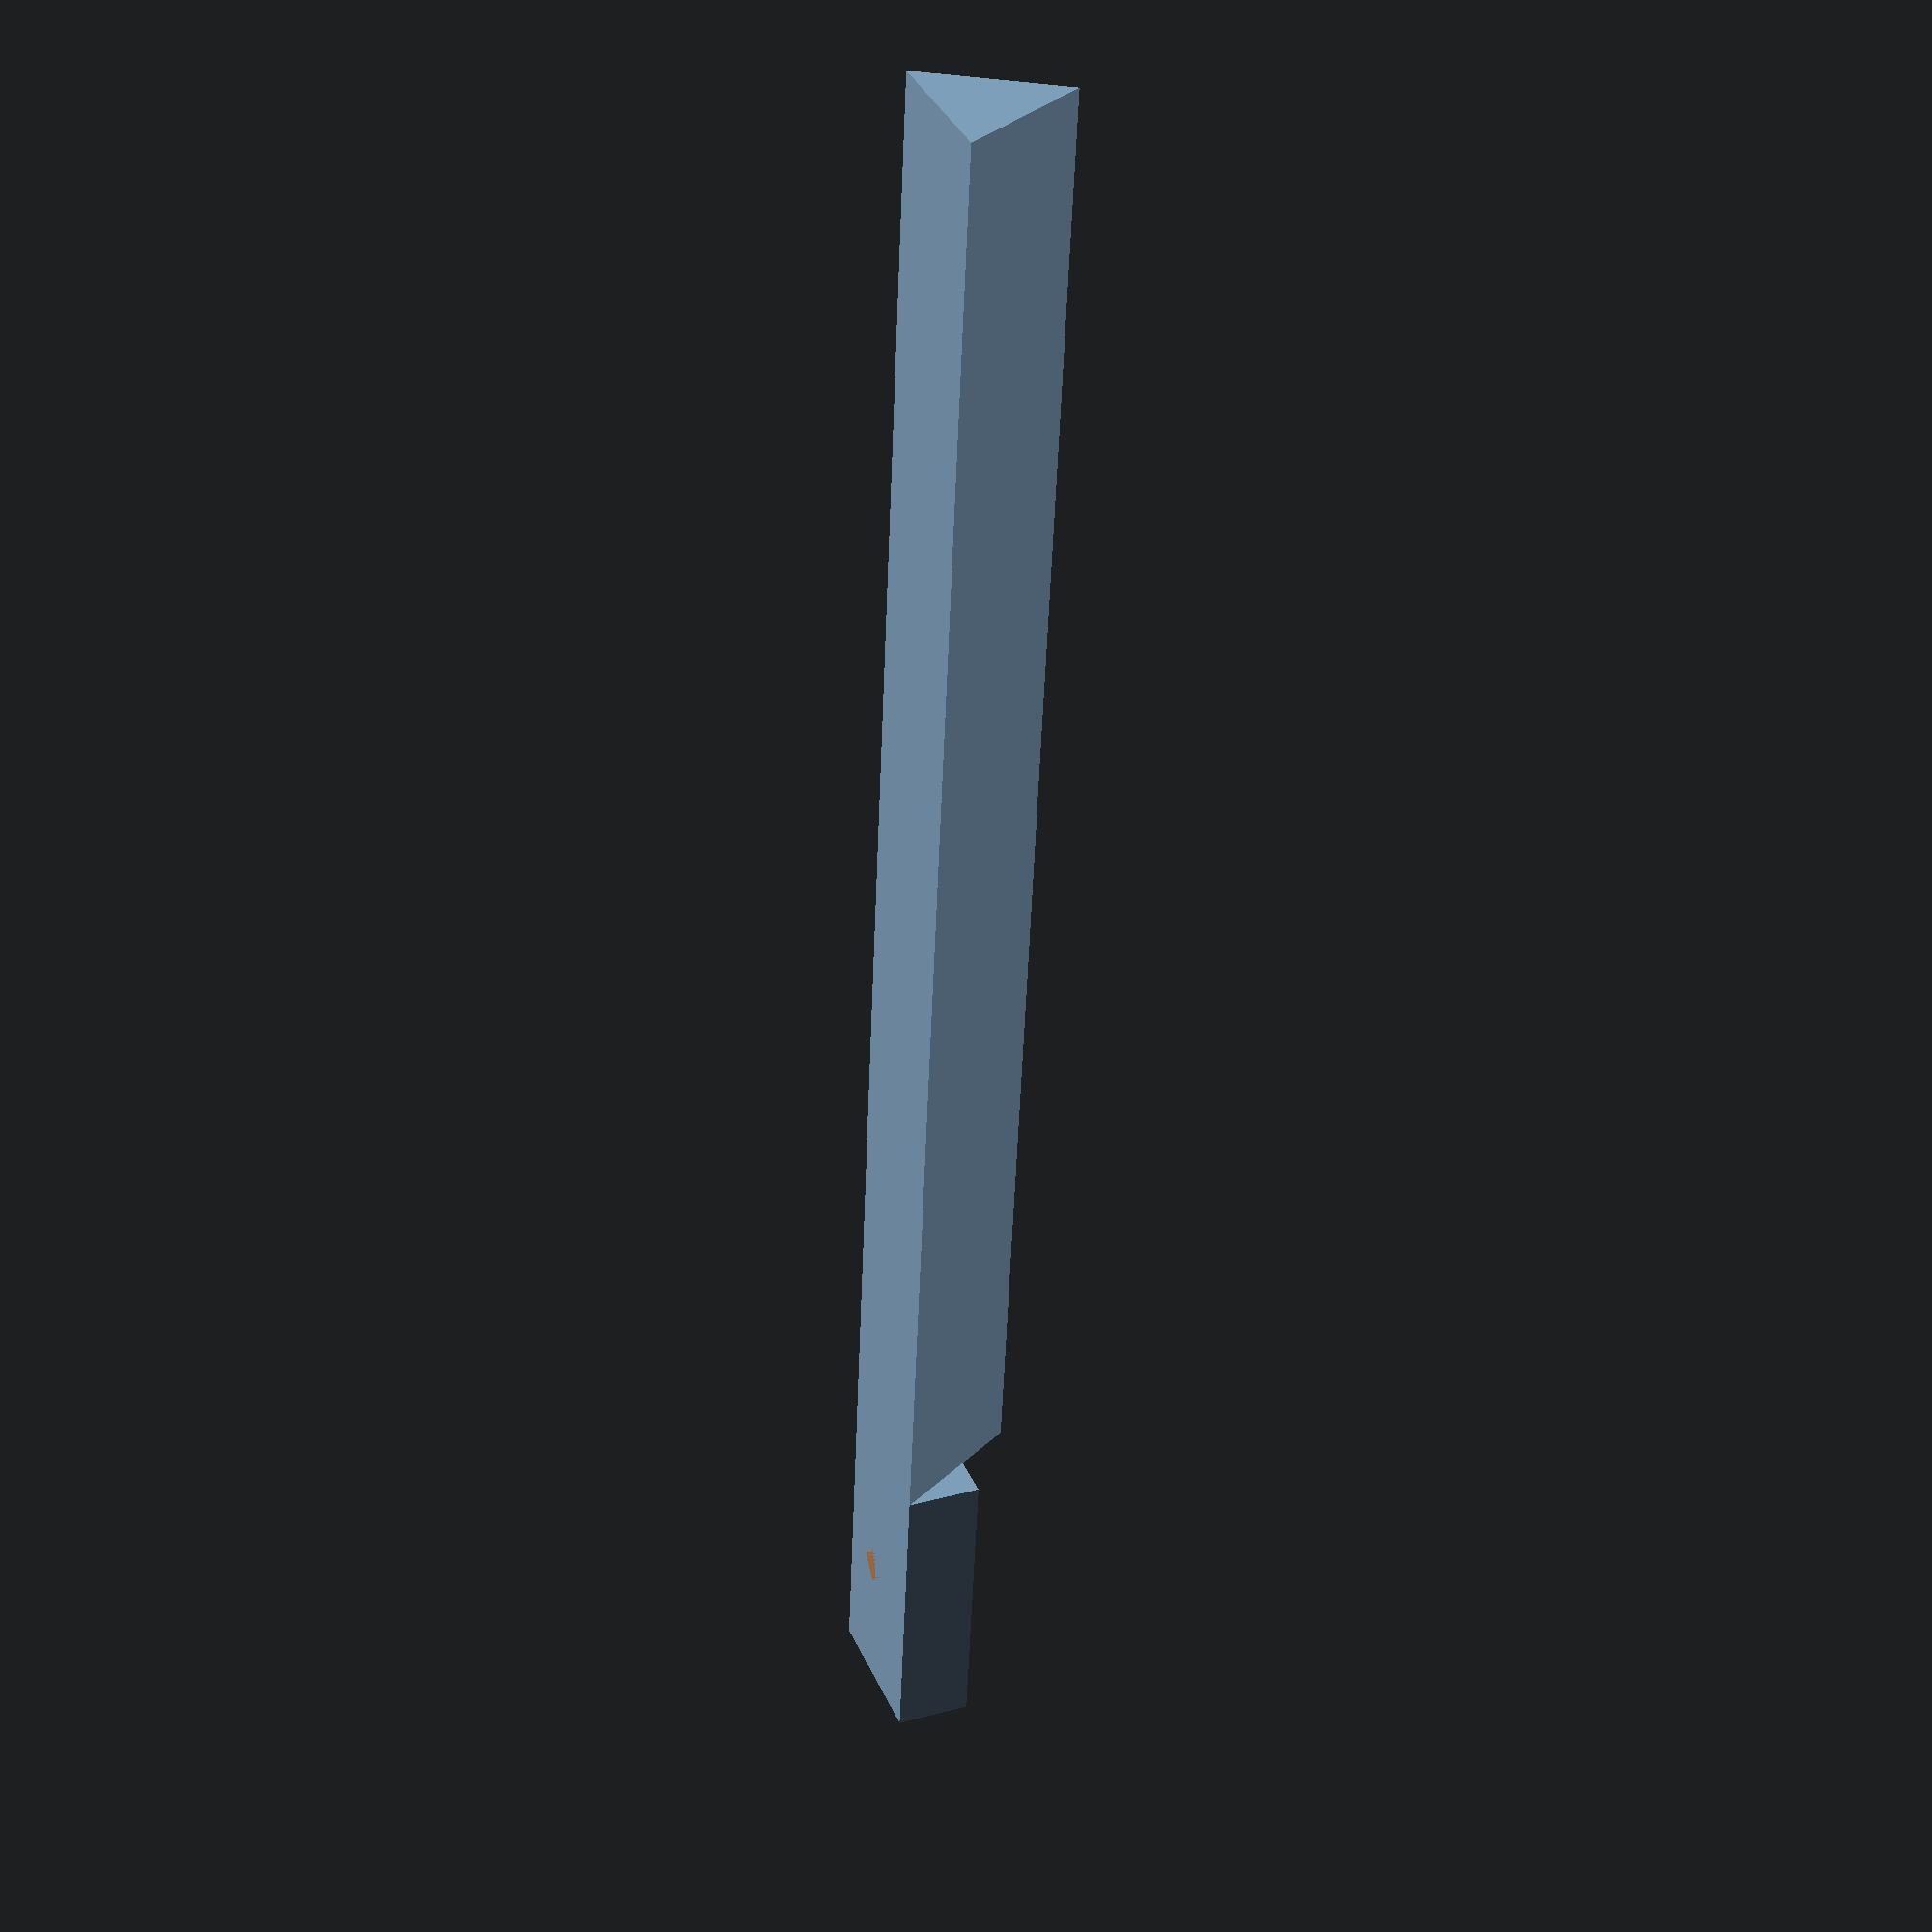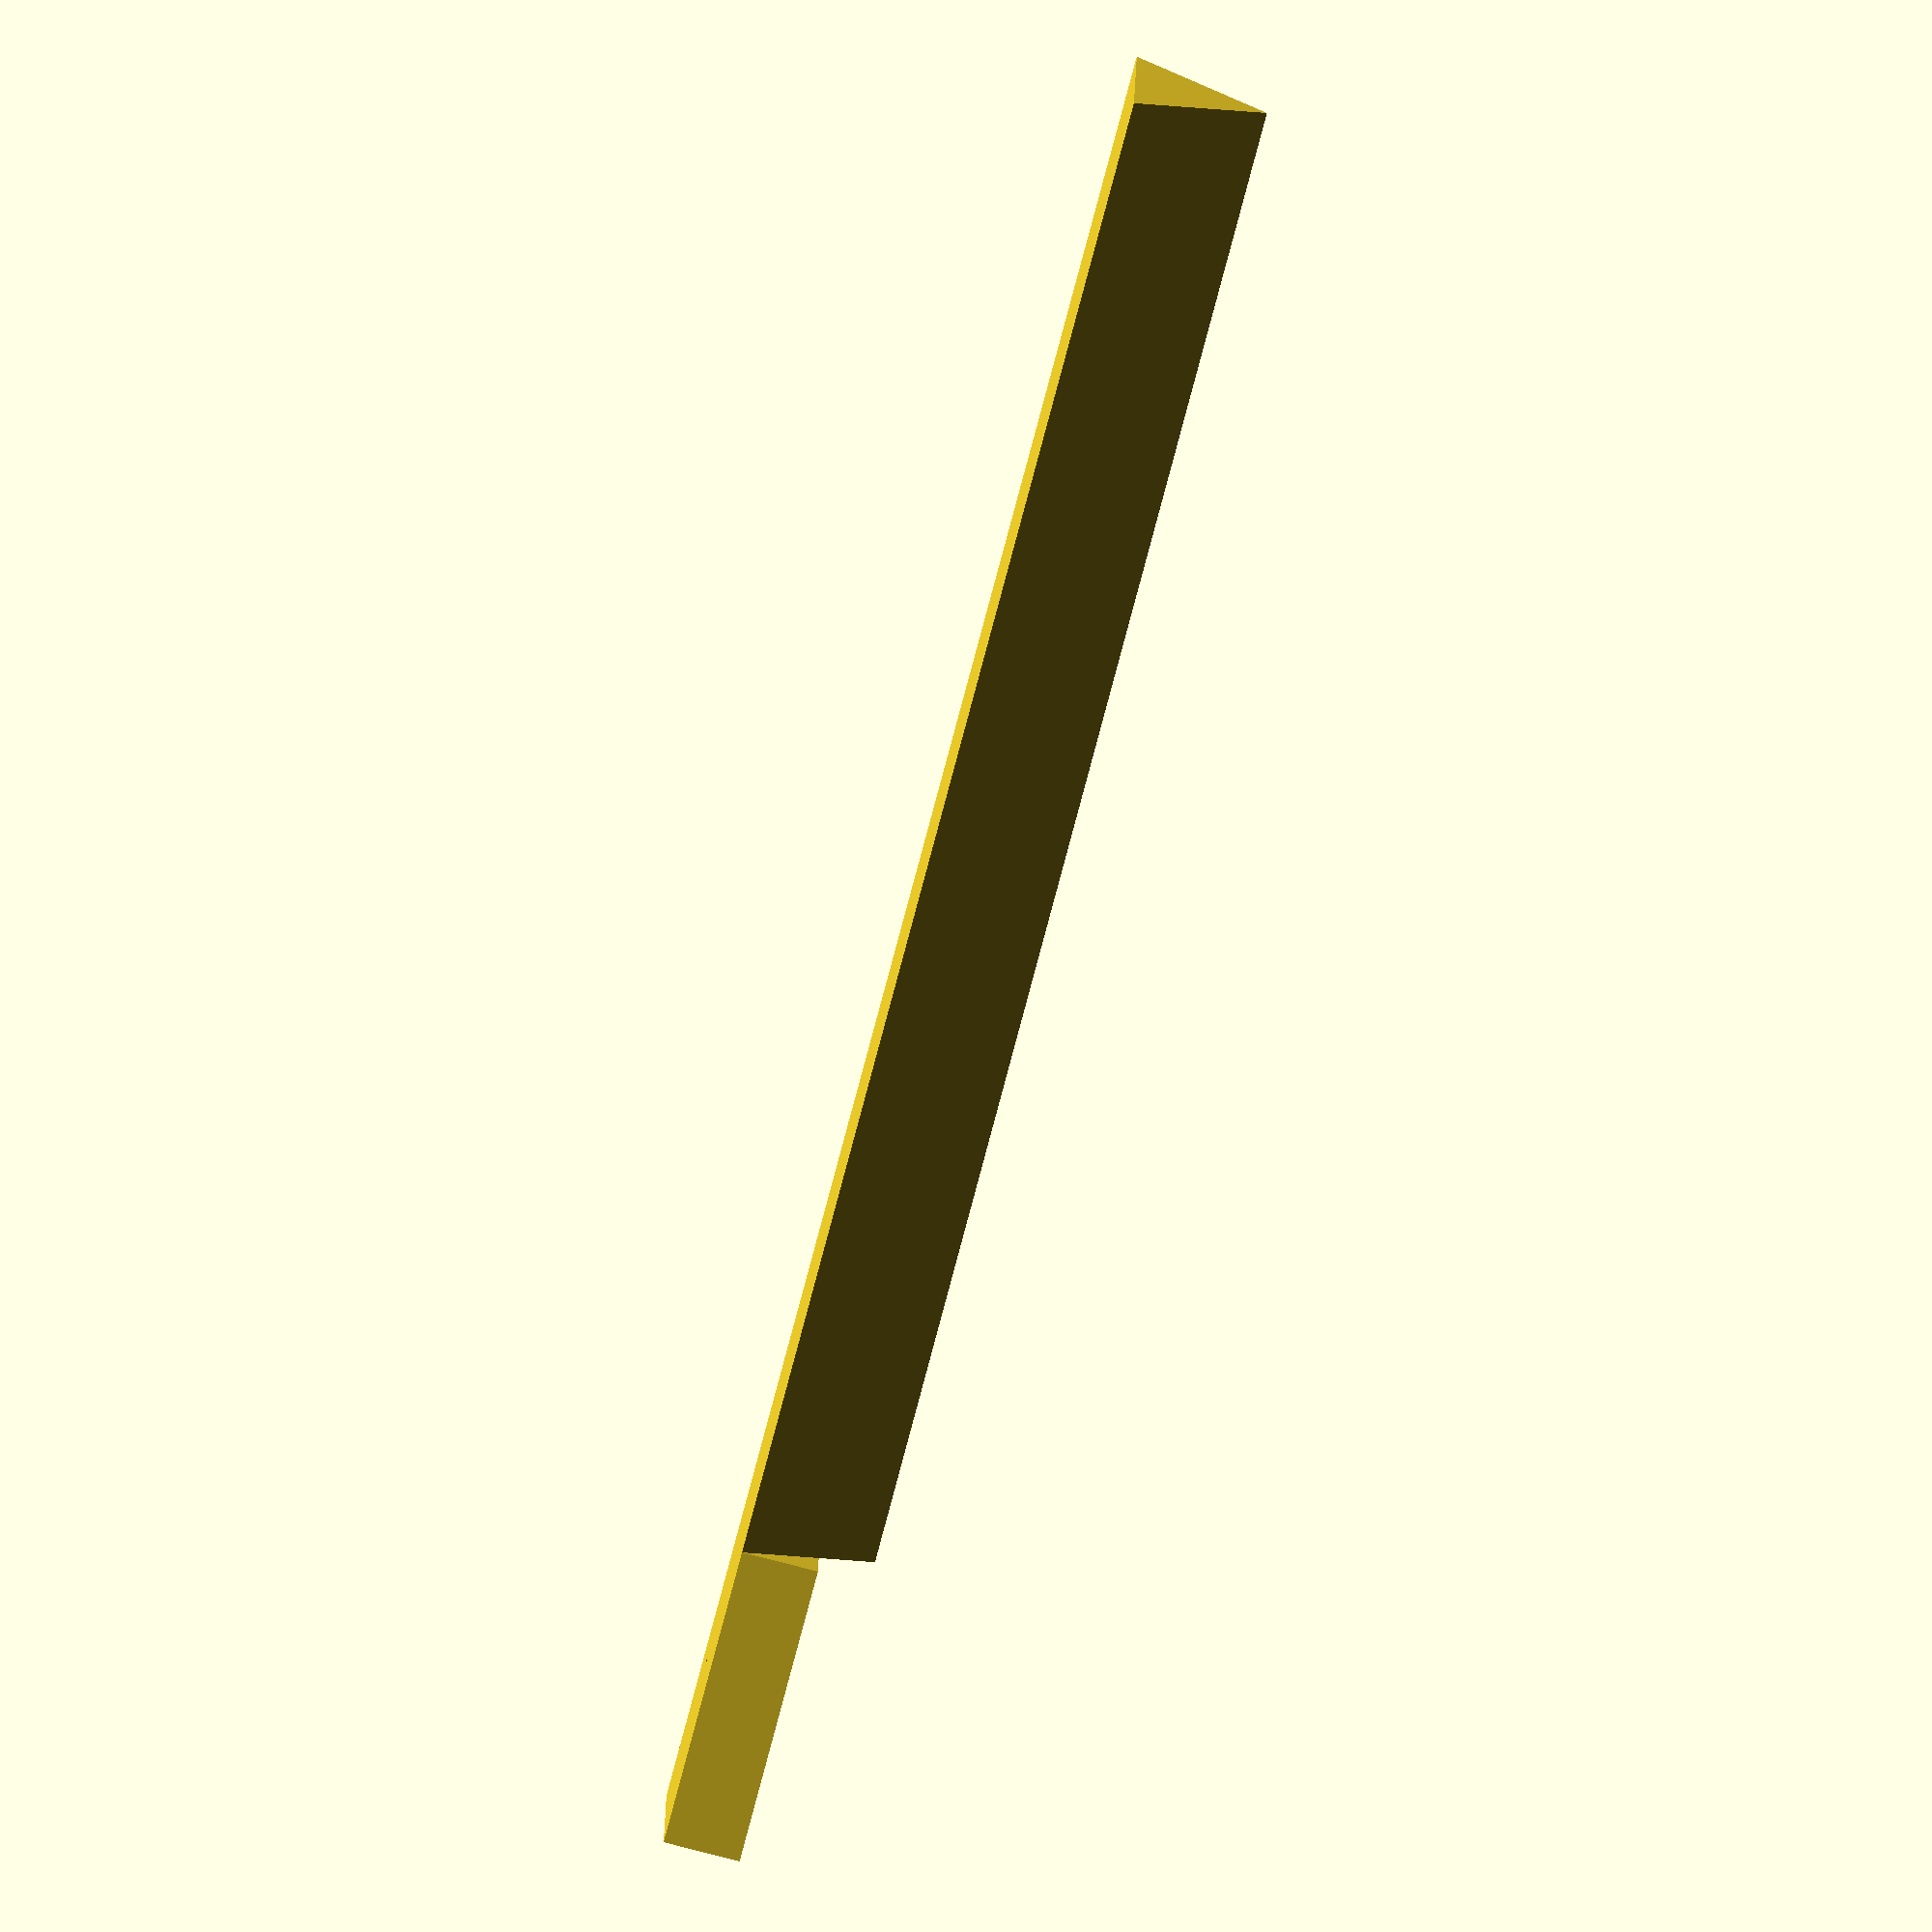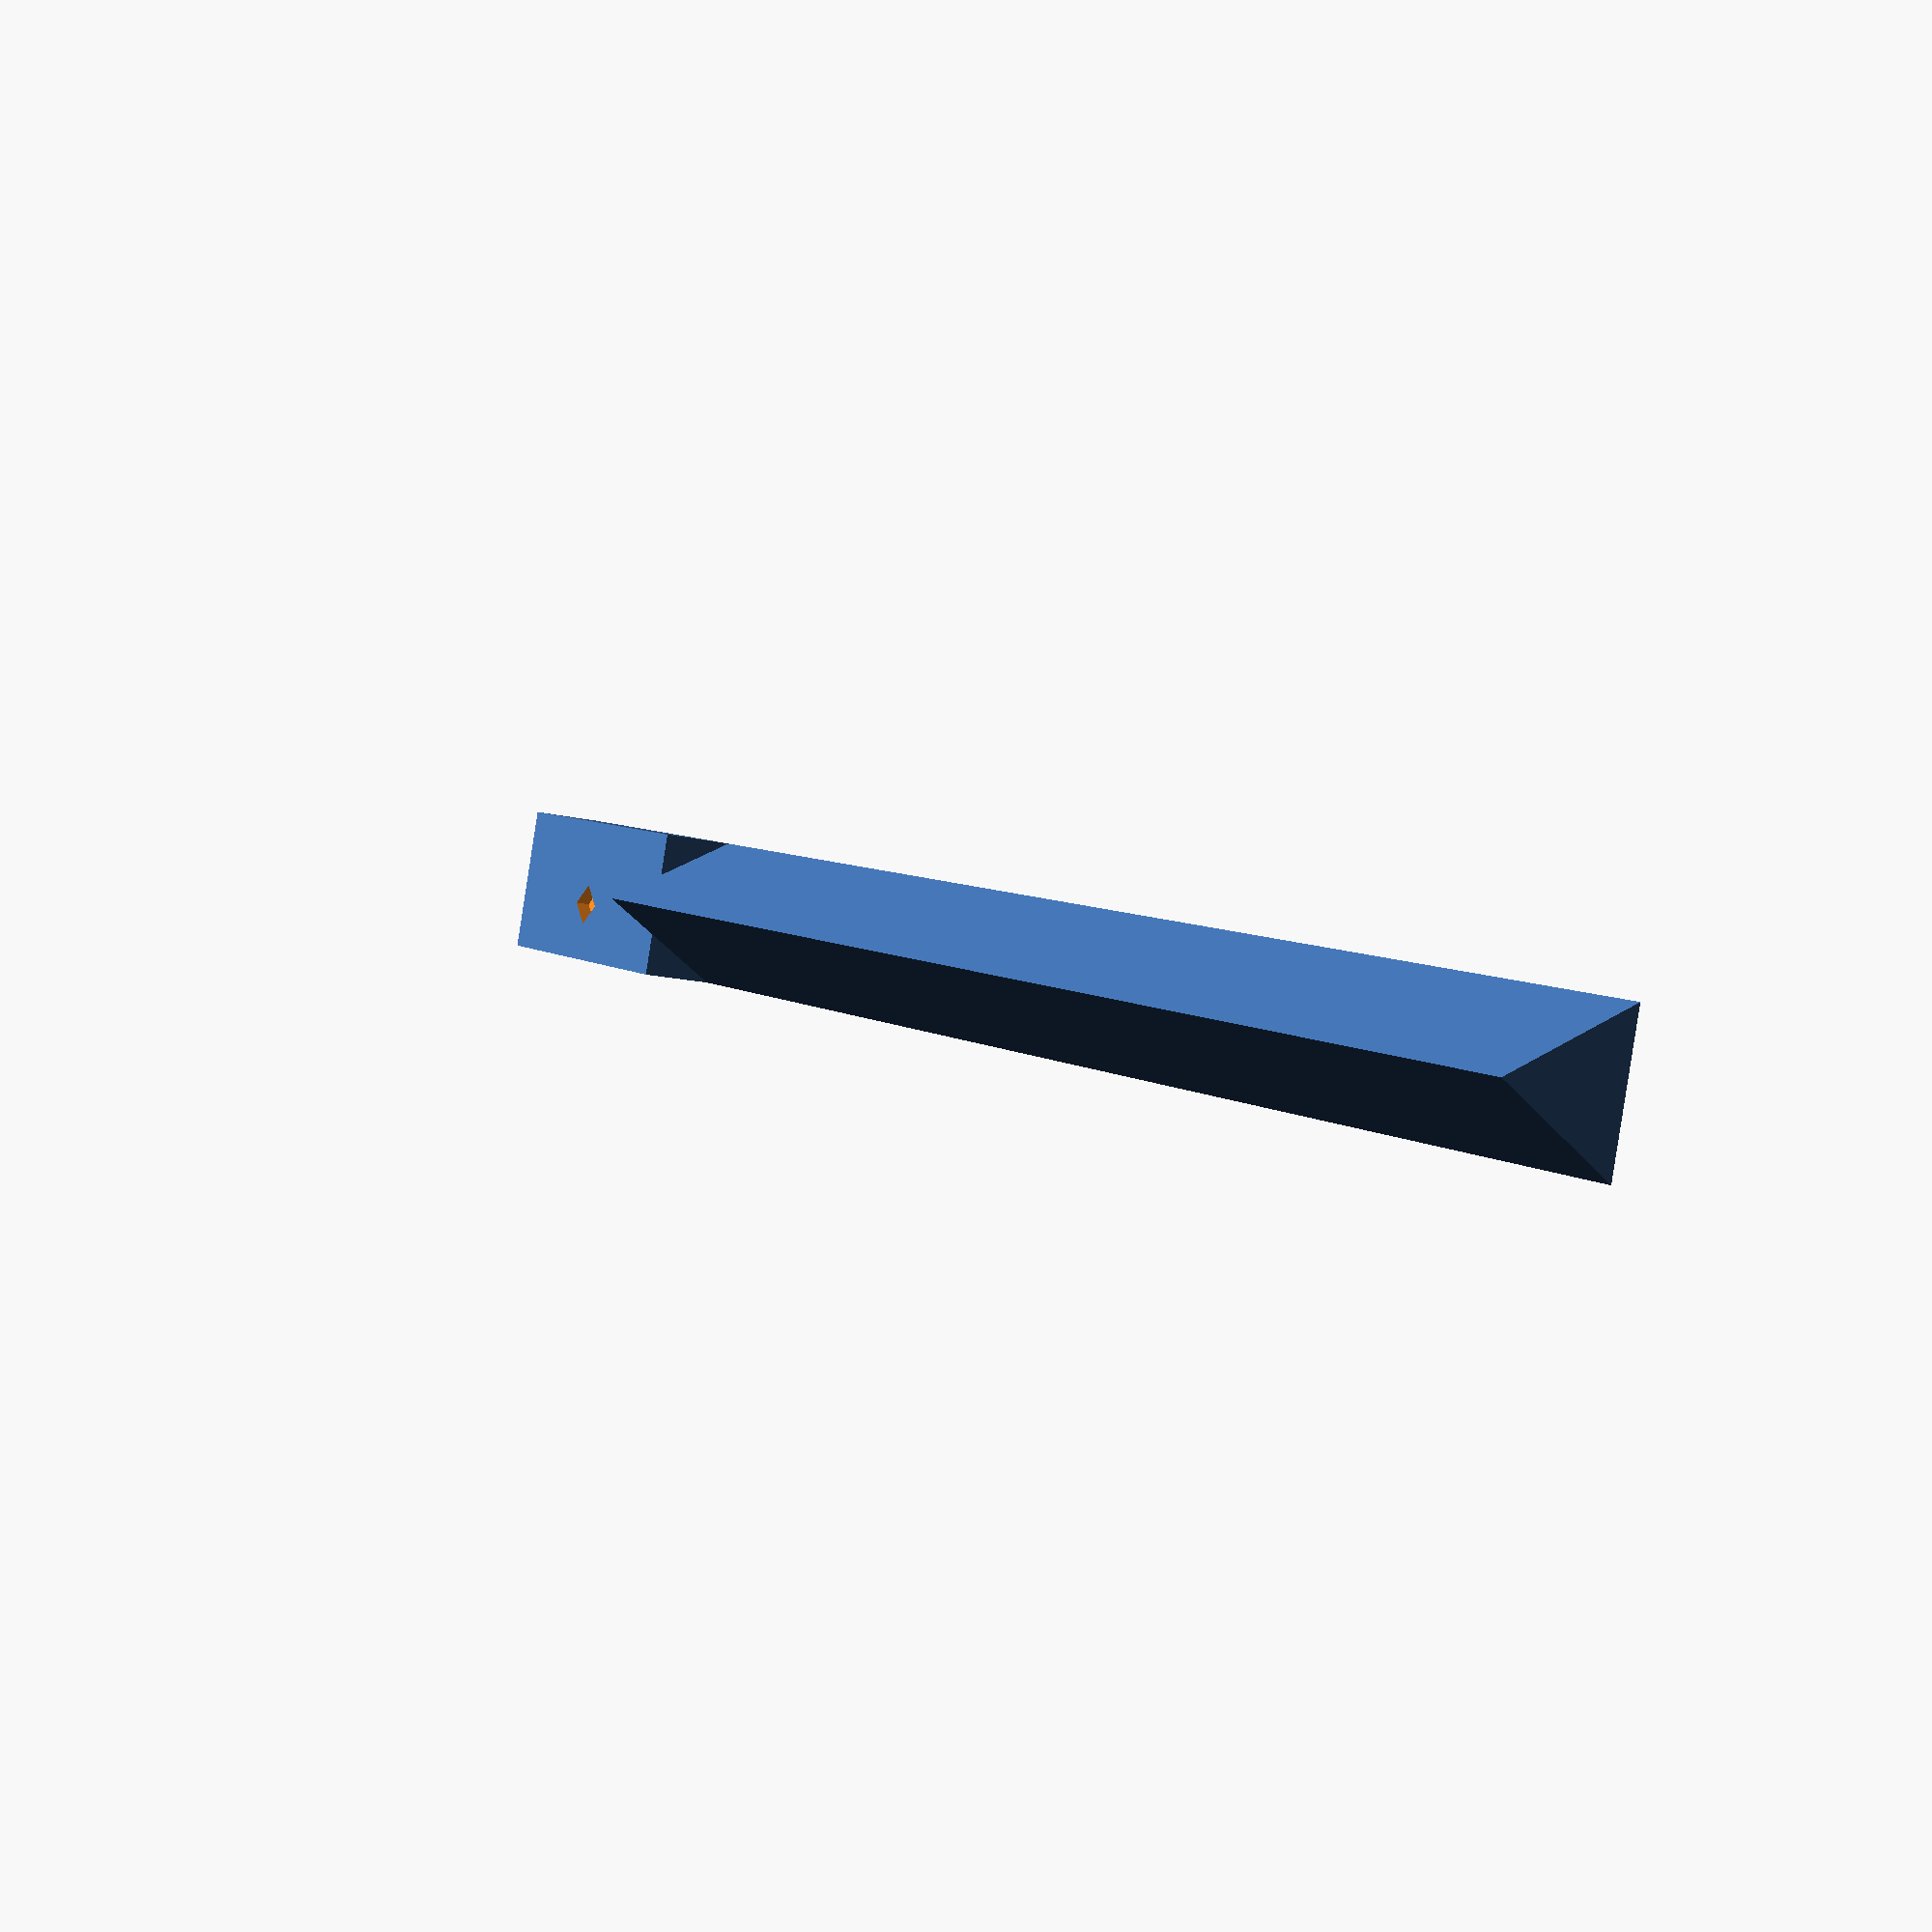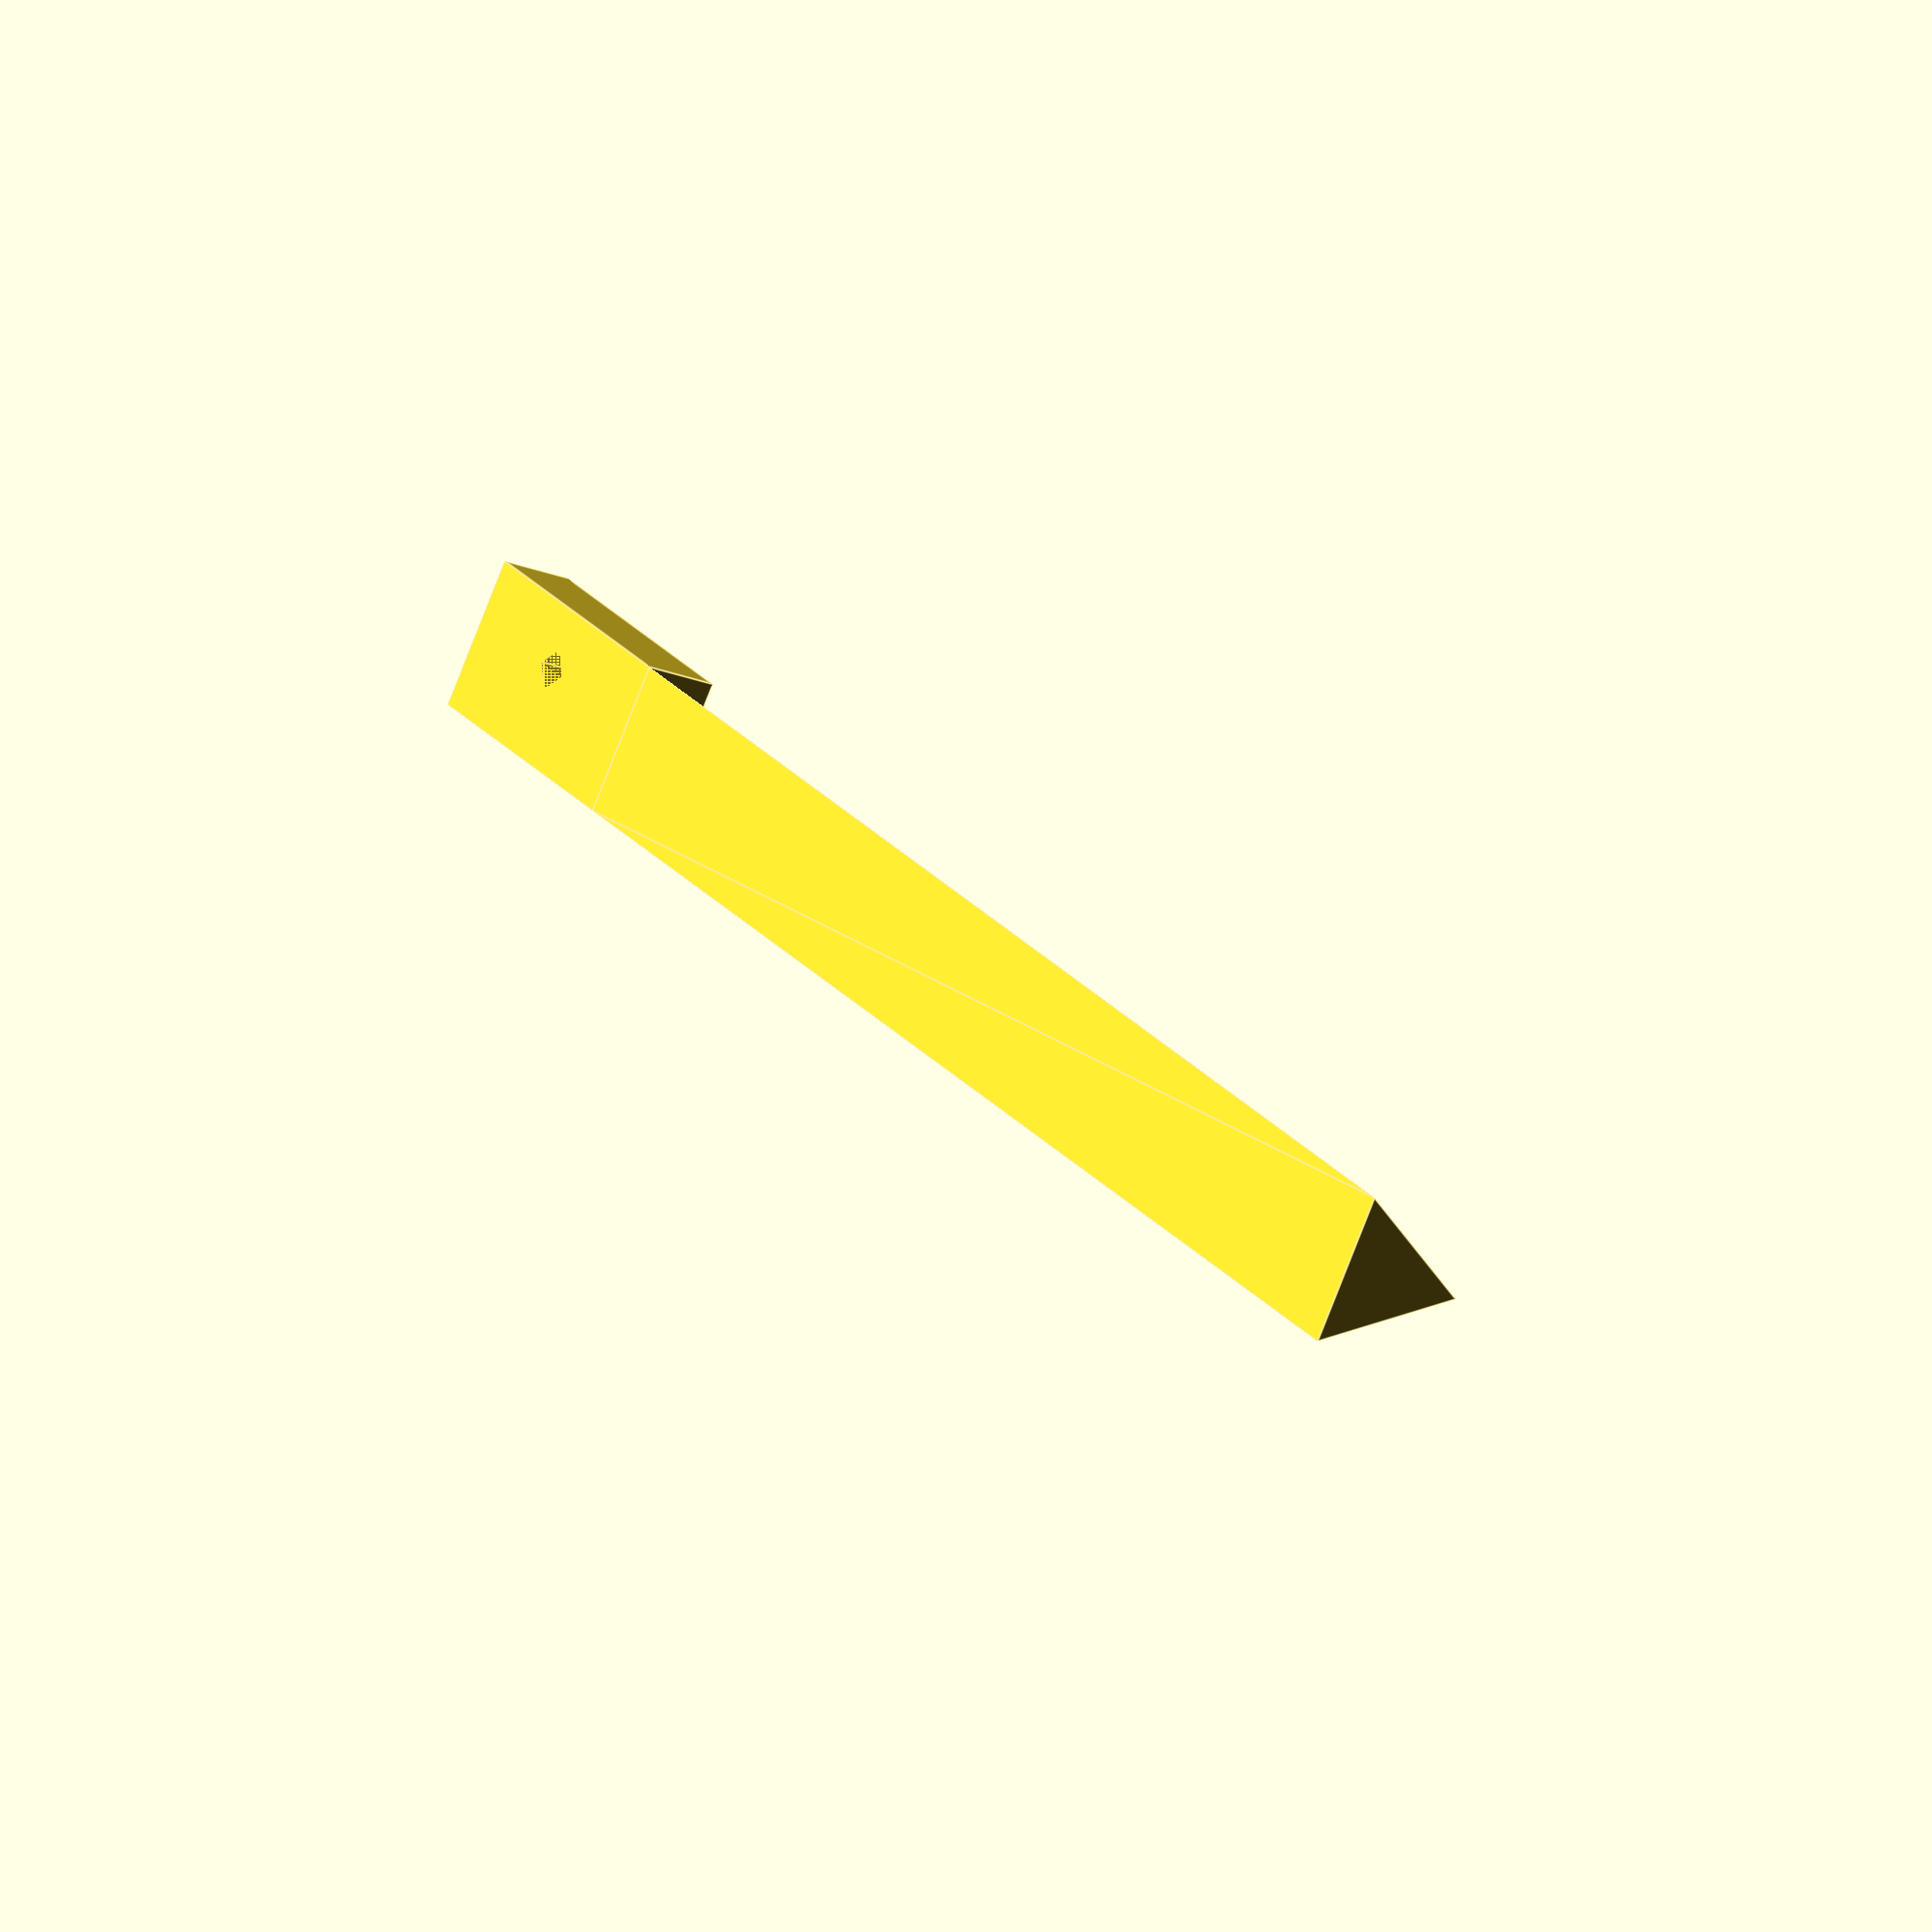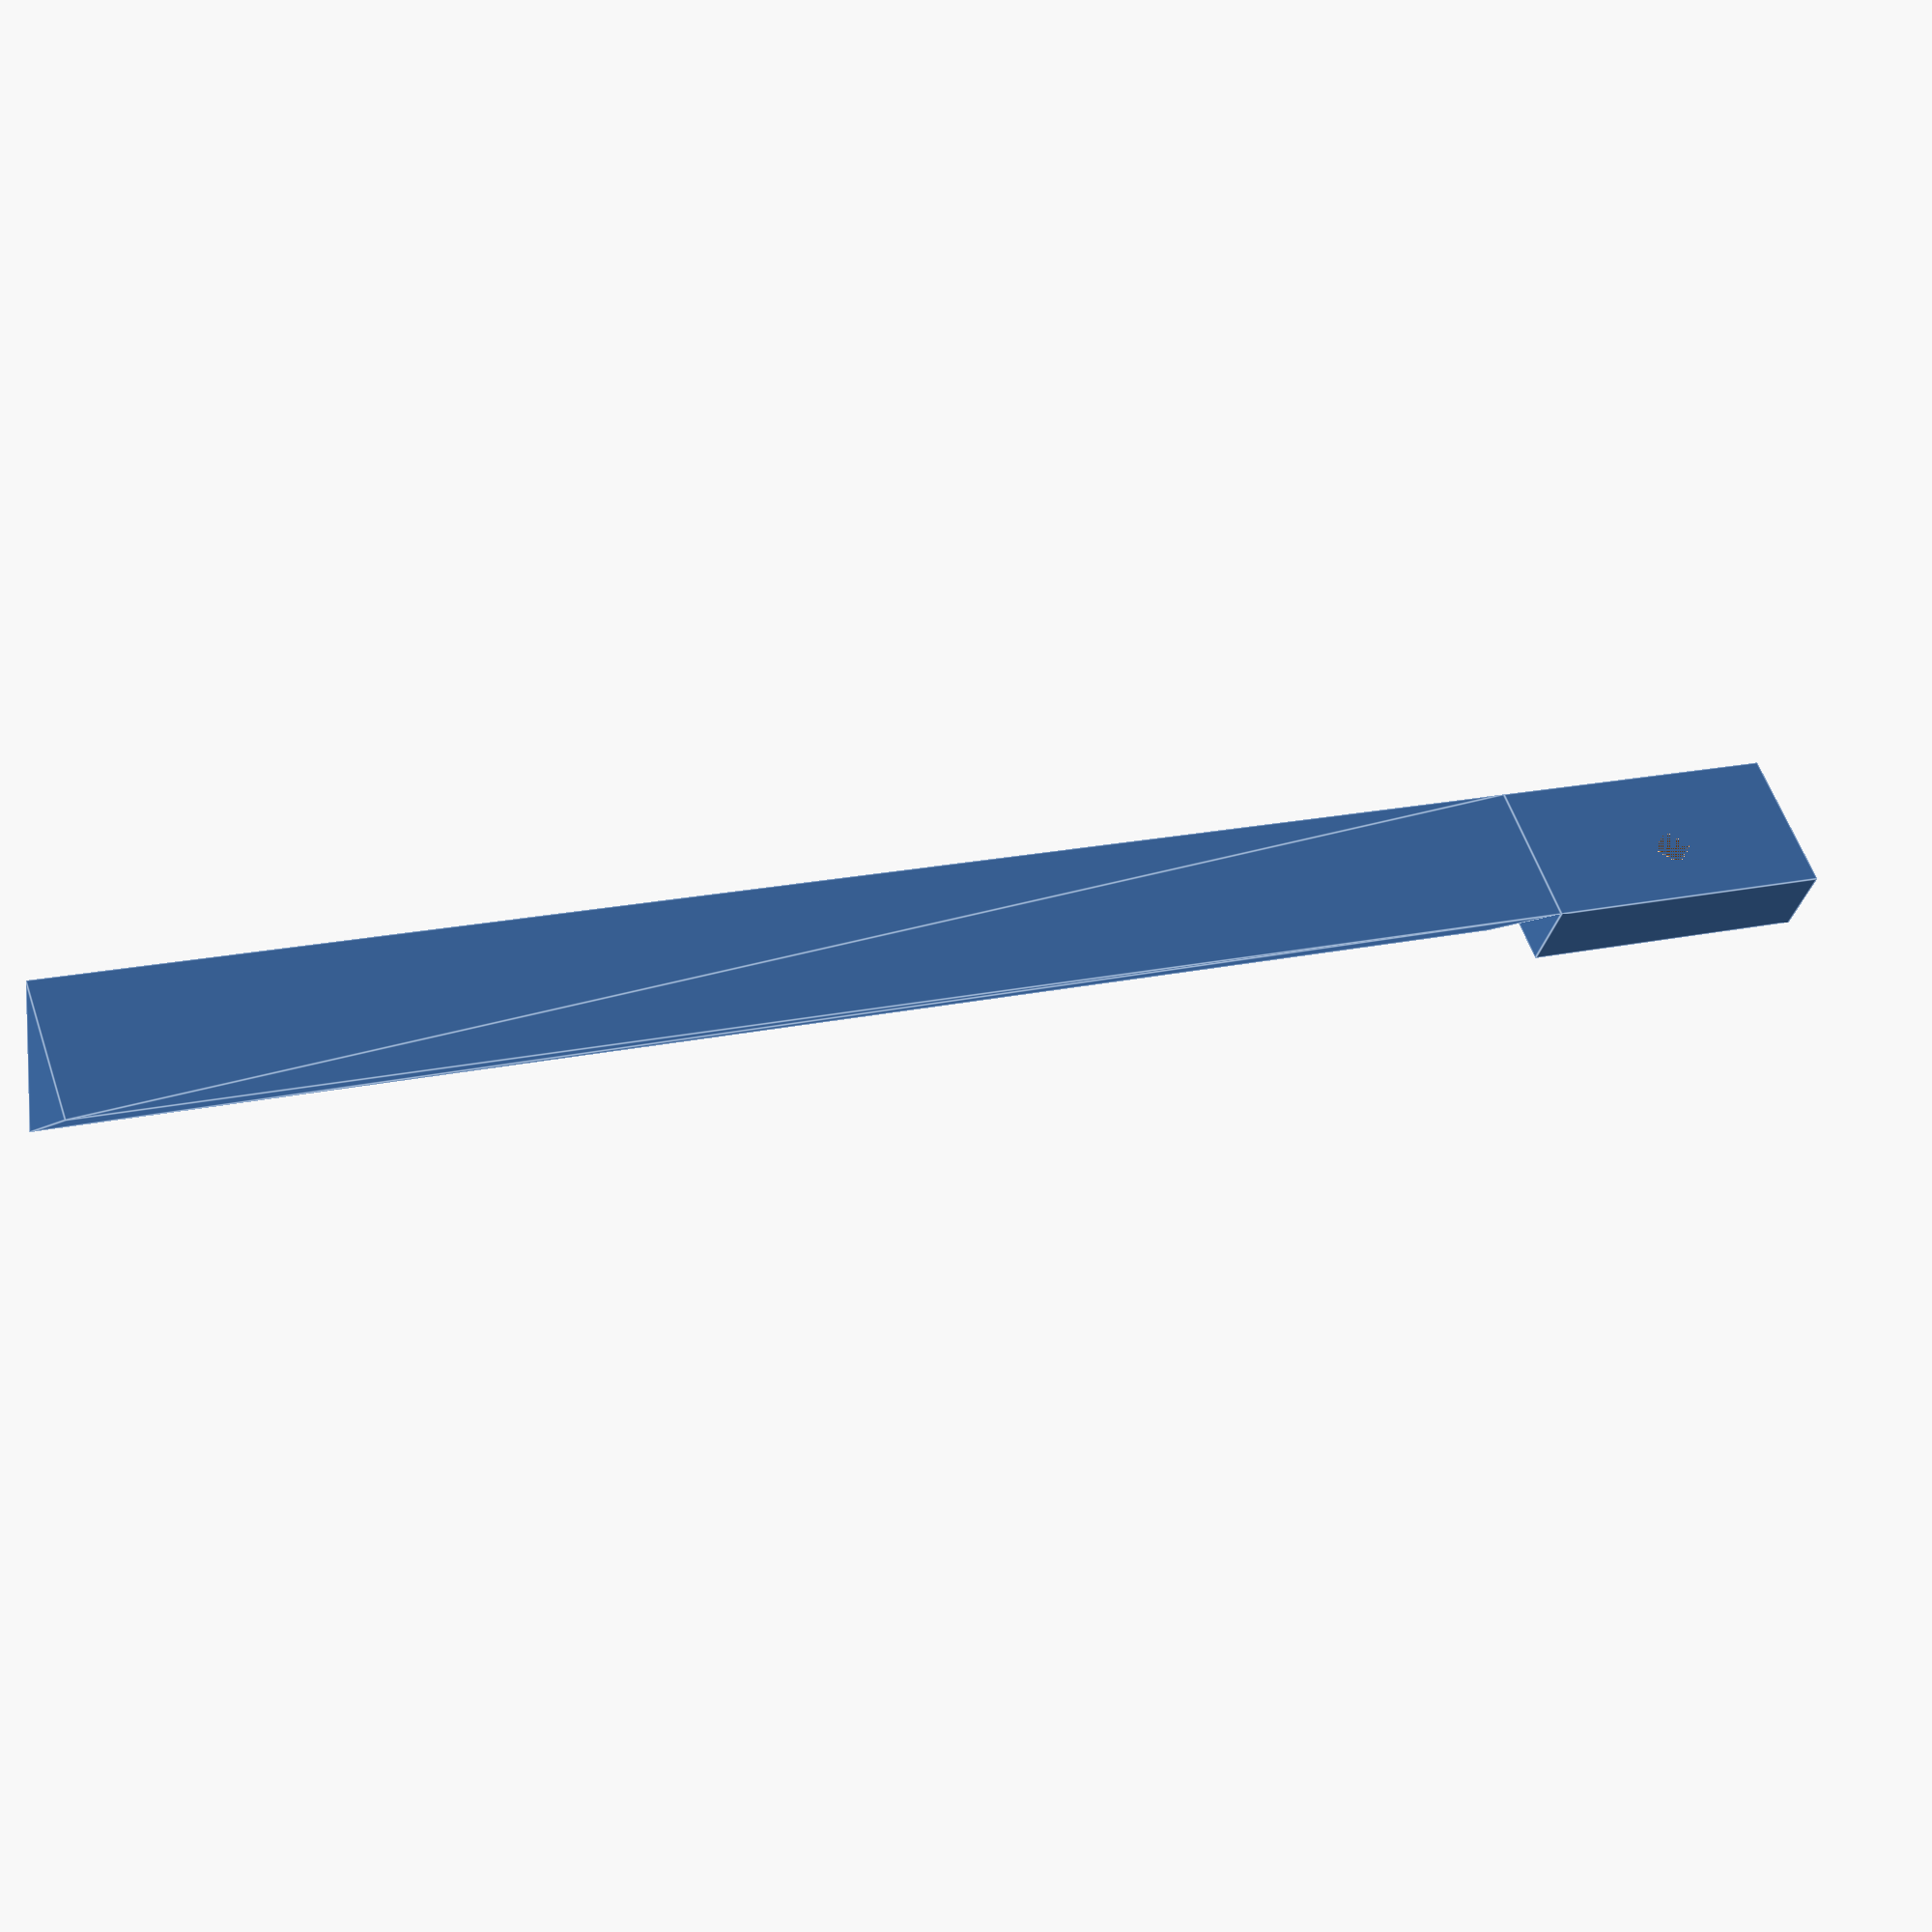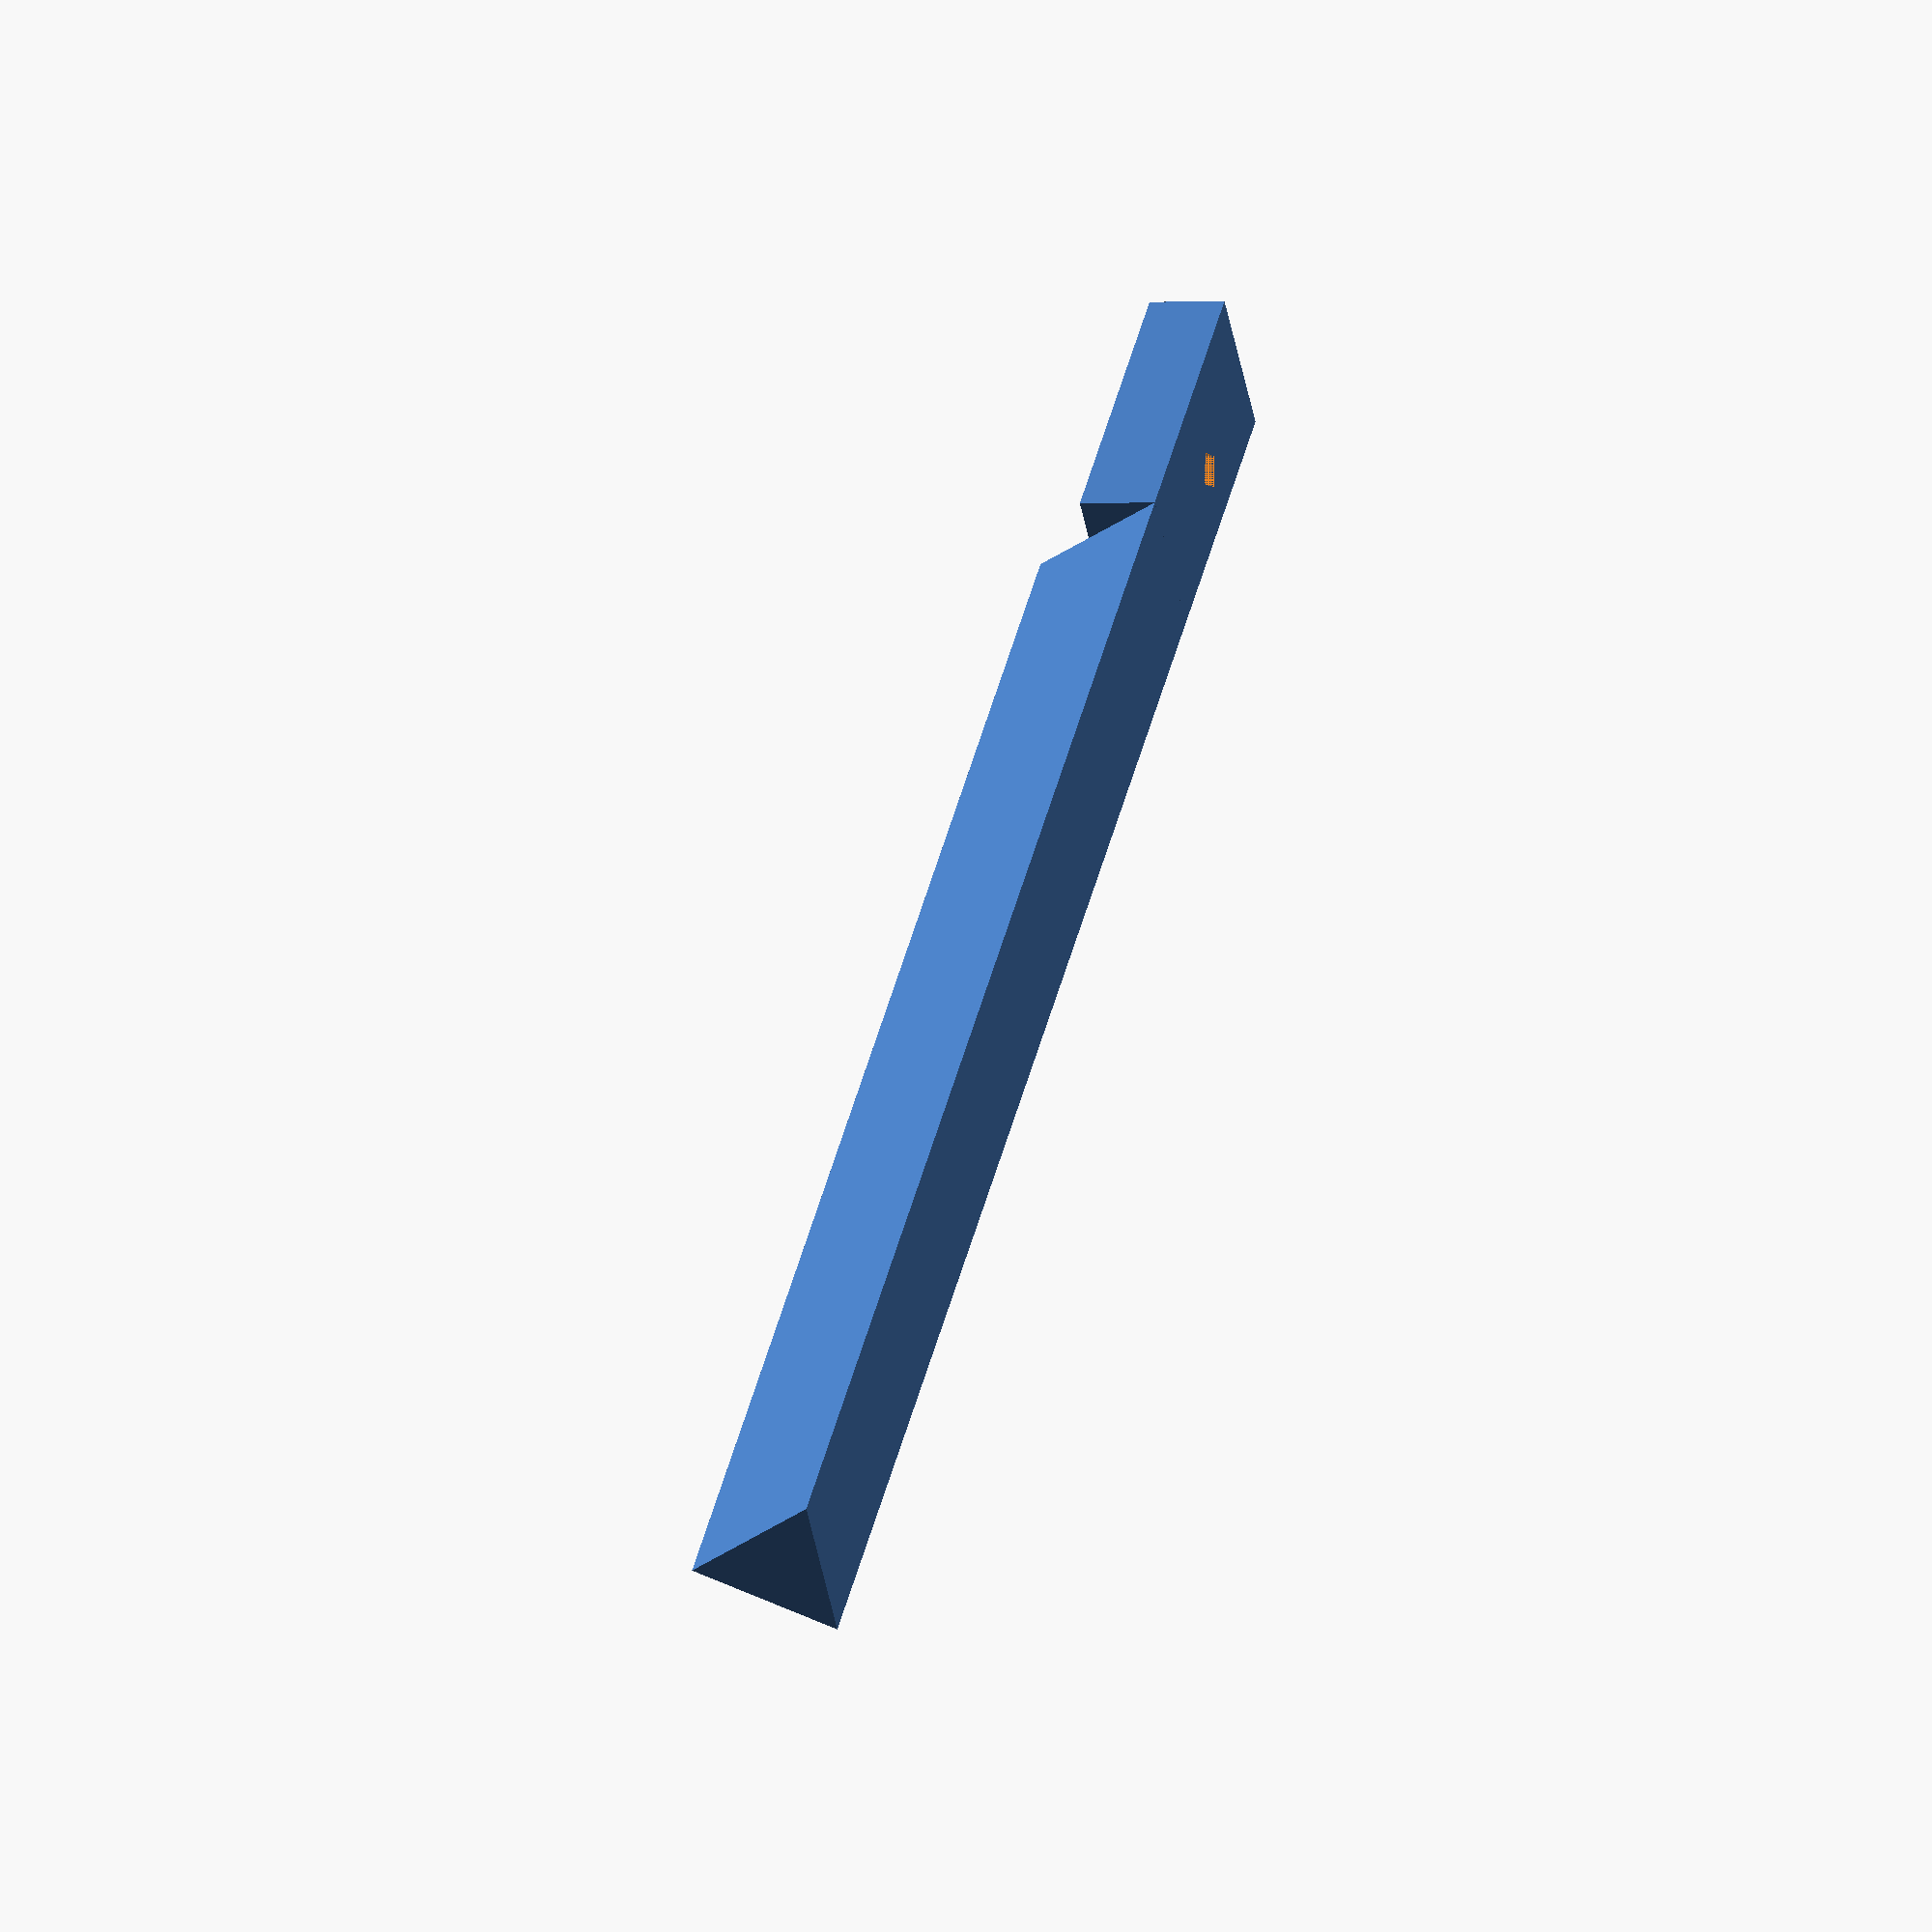
<openscad>

box_width = 100;
box_length = 200;
box_height = 50;


module centered_box(width, length, height) {
  translate([-width/2, -length/2, 0])
  cube([width, length, height]);
}

// Example usage:
//centered_box(box_width, box_length, box_height);

module flat_extruded_triangle(size, height) {
  rotate([90, 0, 0]) // Rotate 90 degrees around the X-axis
    linear_extrude(height = height)
      triangle(size);
}

module triangle(size) {
  polygon(points=[[0, 0], [size, 0], [size / 2, size * sqrt(3) / 2]]);
}

// Example usage:
flat_extruded_triangle(10, 100);


module beveled_box(width, length, height, bevel_size) {
  difference() {
    cube([width, length, height]);
    for (i = [-1, 1]) {
      for (j = [-1, 1]) {
        for (k = [0,1]){
          translate([i * (width/2 - bevel_size), j * (length/2 - bevel_size), k*(height-bevel_size)])
          rotate([0, 0, atan(bevel_size / bevel_size)])
          cube([bevel_size * 2, bevel_size * 2, bevel_size * 2]);
        }
      }
    }
  }
}

// Example usage:
beveled_box(10, 20, 5, 1);
</openscad>
<views>
elev=331.1 azim=173.7 roll=248.1 proj=p view=solid
elev=76.7 azim=85.9 roll=255.5 proj=o view=wireframe
elev=191.9 azim=106.1 roll=123.6 proj=p view=wireframe
elev=21.8 azim=51.8 roll=234.0 proj=o view=edges
elev=217.0 azim=109.6 roll=14.8 proj=p view=edges
elev=1.9 azim=311.7 roll=107.3 proj=o view=wireframe
</views>
